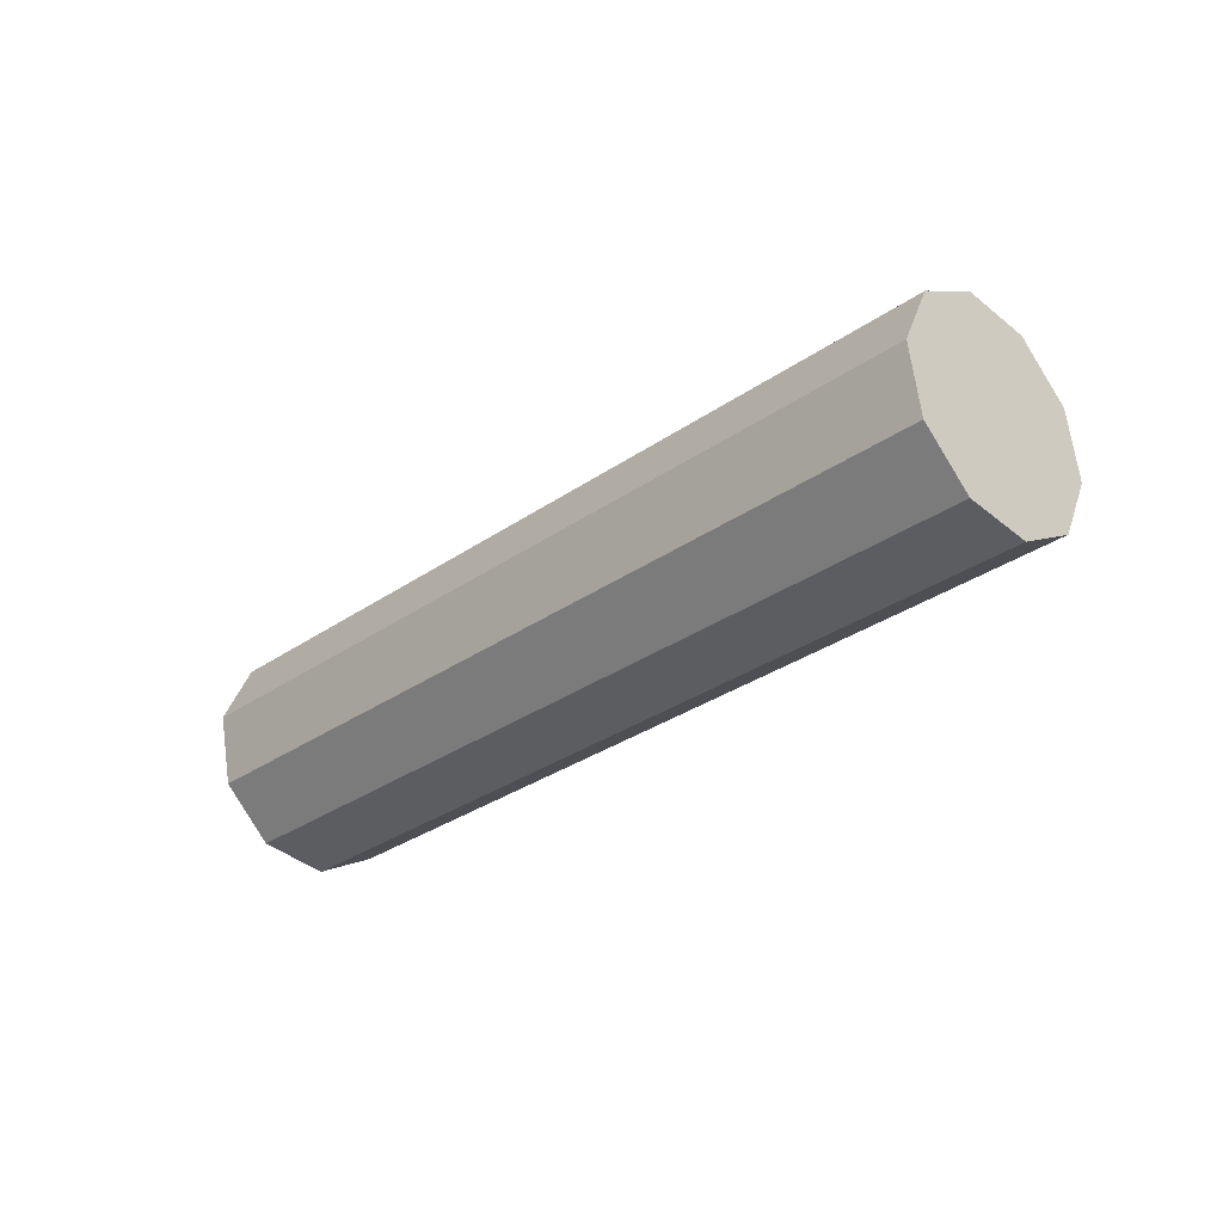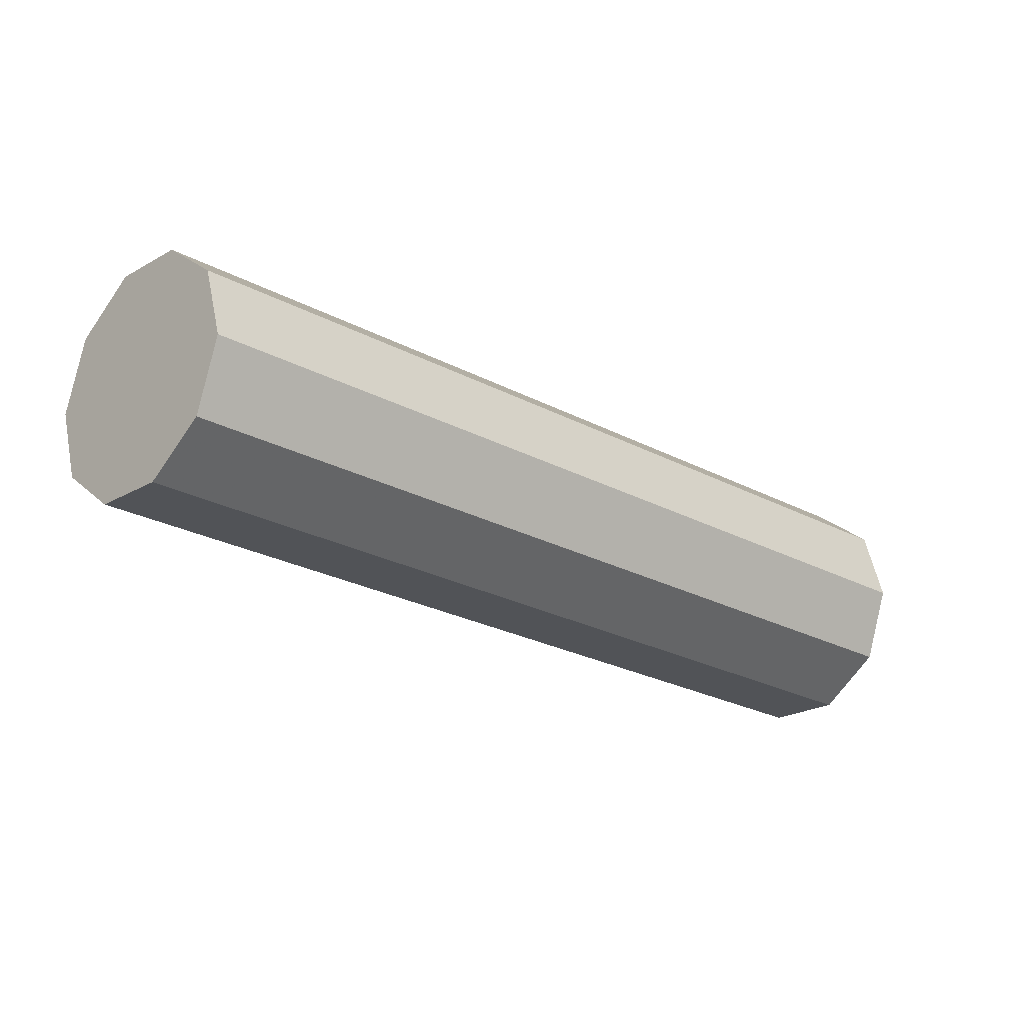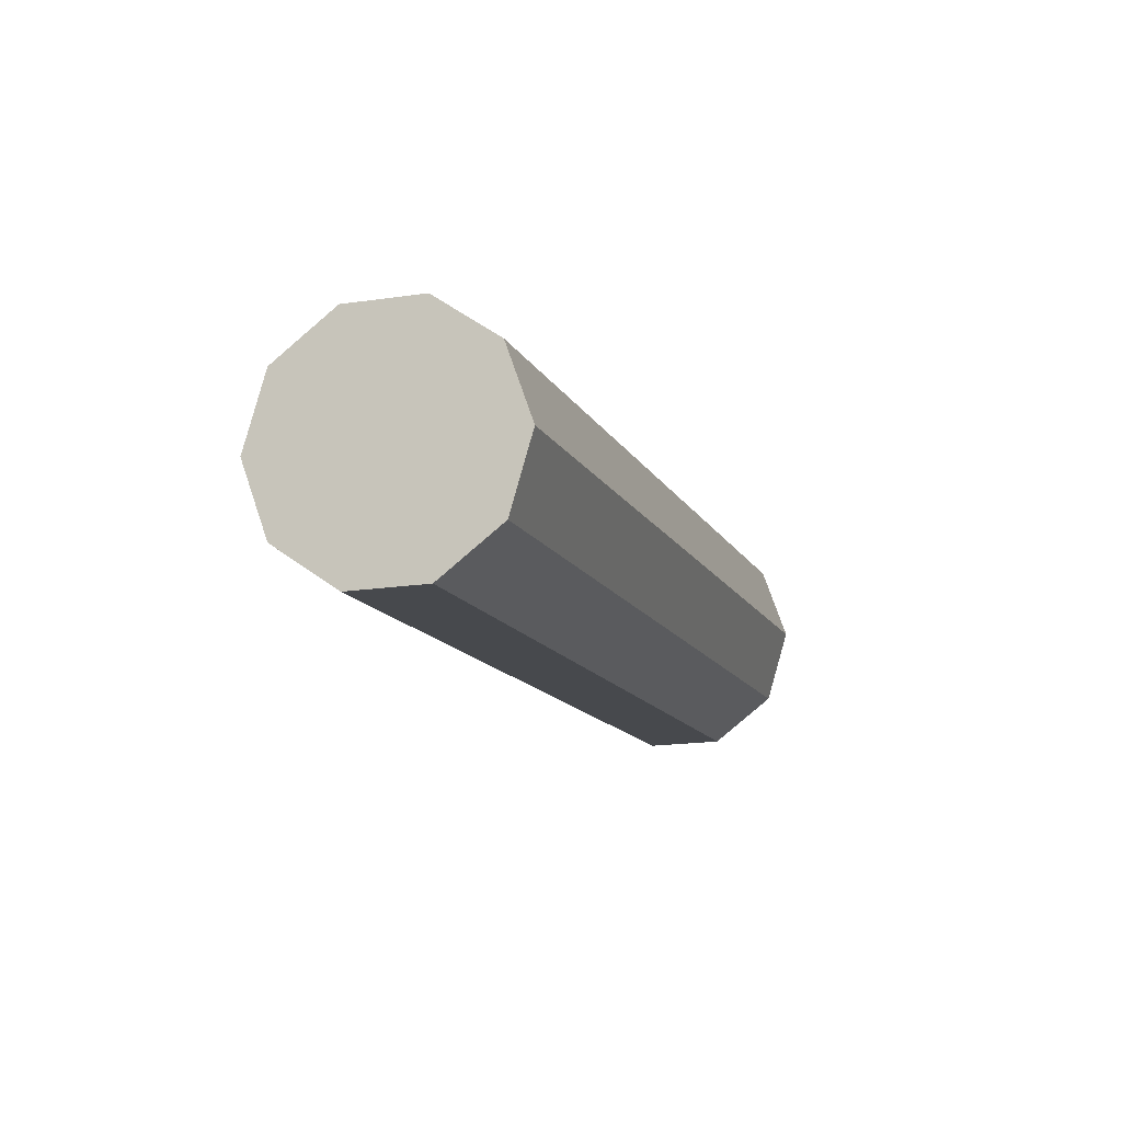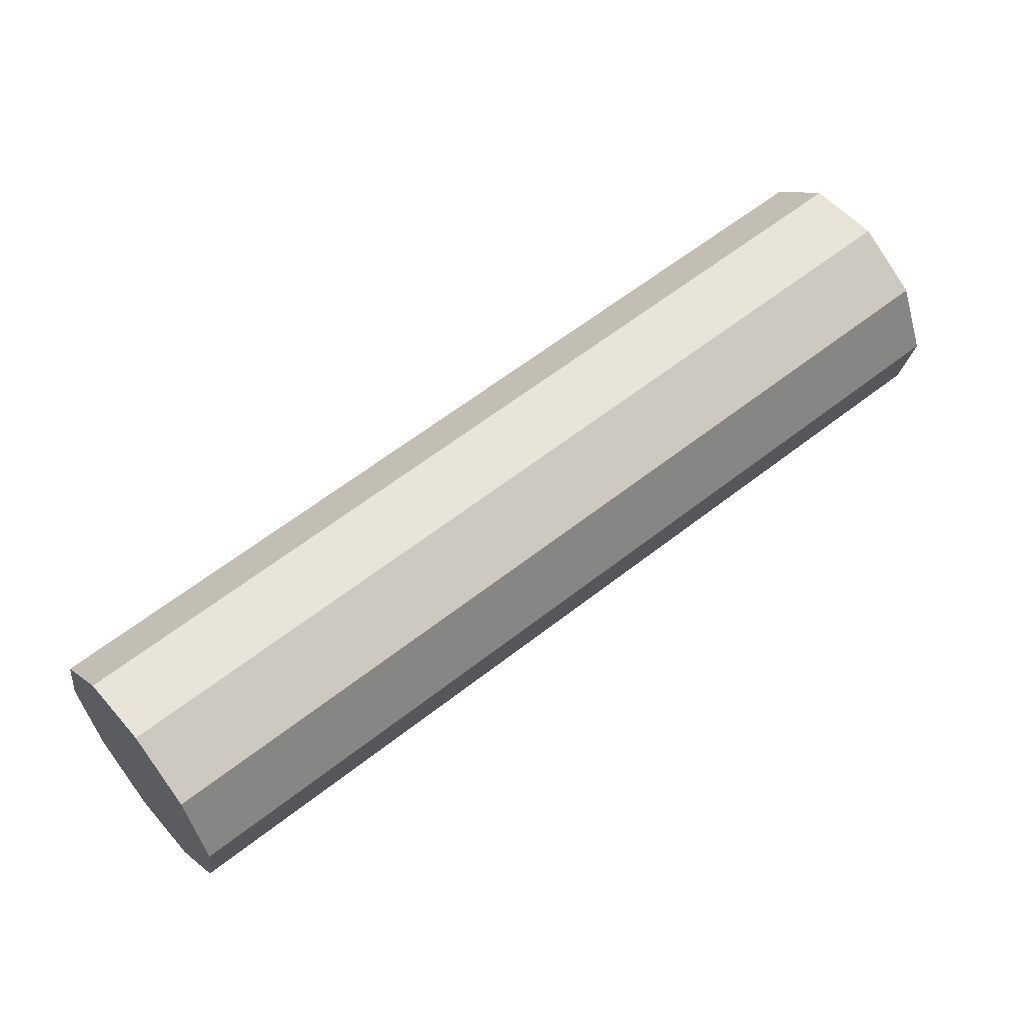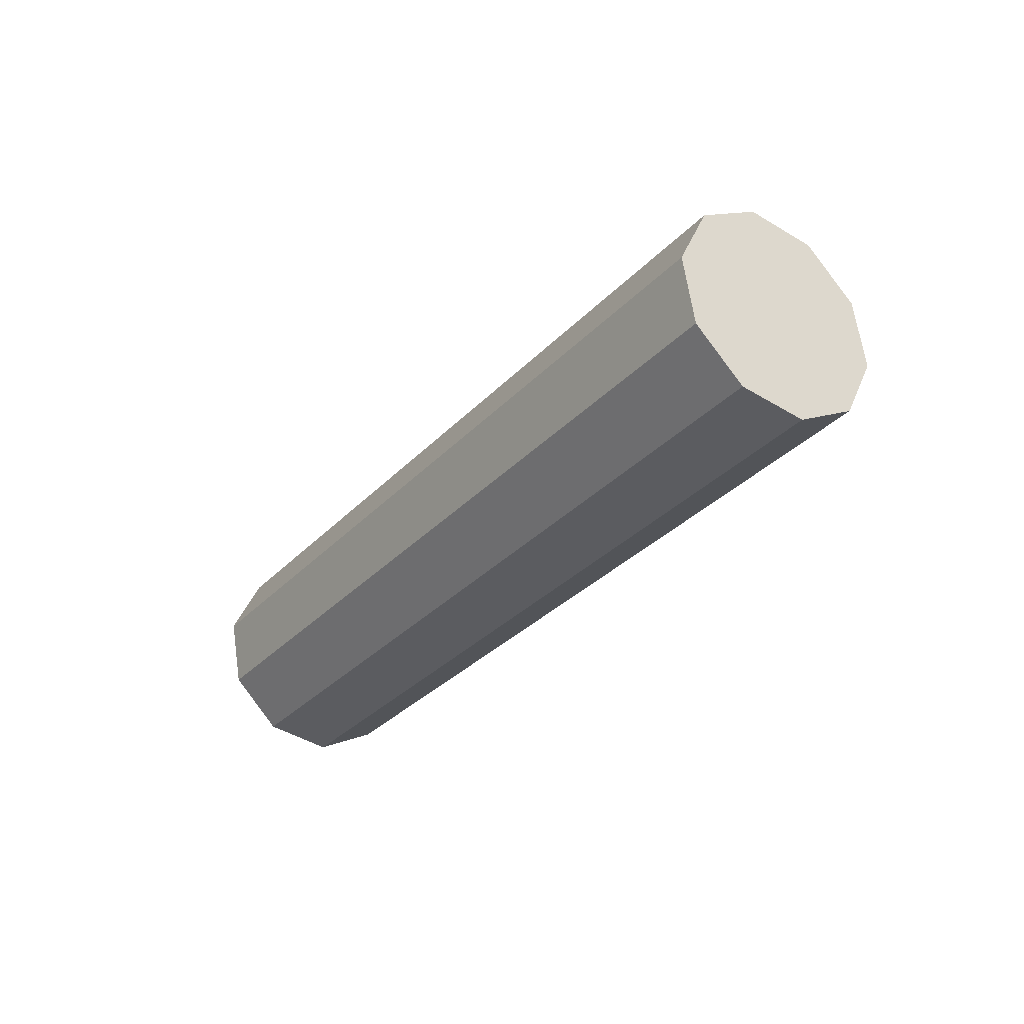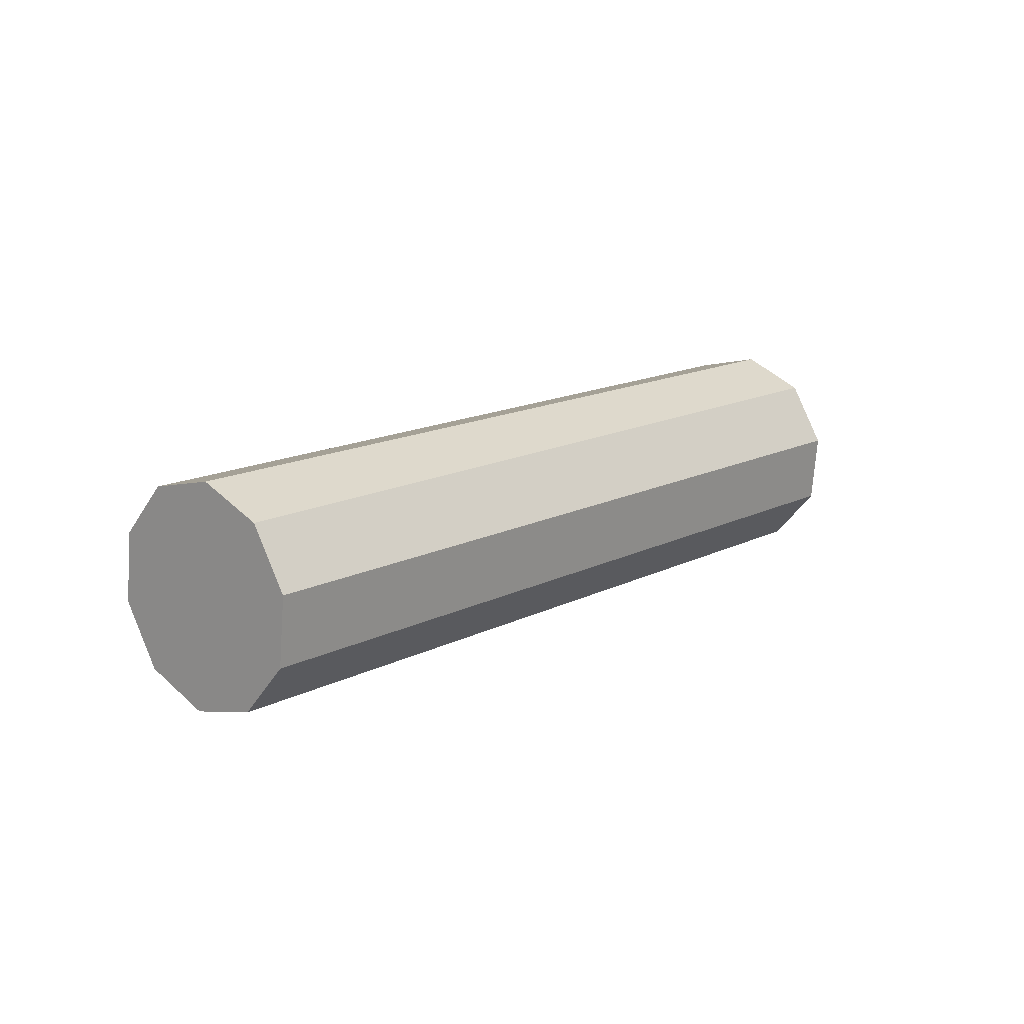
<metadata>
{"format":"obj","ext":"obj","renderer":"f3d","projection":"perspective","resolution":1024,"background":"white","views":[{"elev":-26.4,"azim":78.7,"up":"+Z"},{"elev":-76.4,"azim":-32.8,"up":"+Y"},{"elev":-47.2,"azim":-73.2,"up":"+Y"},{"elev":-58.8,"azim":17.5,"up":"+Y"},{"elev":-27.3,"azim":89.1,"up":"+Z"},{"elev":10.1,"azim":-15.3,"up":"+Z"}]}
</metadata>
<code>
v -32.68 -50.45 -74.31
v -33.09 -49.86 -73.96
v -31.01 -48.48 -73.83
v -30.6 -49.07 -74.18
v -33.33 -49.57 -73.25
v -31.25 -48.19 -73.12
v -33.3 -49.69 -72.46
v -31.22 -48.31 -72.33
v -33.02 -50.17 -71.88
v -30.94 -48.79 -71.75
v -32.59 -50.83 -71.74
v -30.51 -49.45 -71.61
v -32.17 -51.43 -72.1
v -30.09 -50.04 -71.96
v -31.93 -51.72 -72.8
v -29.85 -50.34 -72.67
v -31.96 -51.6 -73.6
v -29.88 -50.22 -73.47
v -32.25 -51.12 -74.18
v -30.17 -49.74 -74.04
v -28.93 -47.1 -73.7
v -28.52 -47.69 -74.05
v -29.17 -46.81 -72.99
v -29.14 -46.93 -72.19
v -28.86 -47.41 -71.62
v -28.43 -48.07 -71.48
v -28.01 -48.66 -71.83
v -27.77 -48.96 -72.54
v -27.8 -48.84 -73.34
v -28.09 -48.36 -73.91
v -26.85 -45.72 -73.57
v -26.44 -46.31 -73.92
v -27.09 -45.43 -72.86
v -27.06 -45.55 -72.06
v -26.78 -46.03 -71.49
v -26.35 -46.69 -71.35
v -25.93 -47.28 -71.7
v -25.69 -47.58 -72.41
v -25.72 -47.46 -73.2
v -26.01 -46.98 -73.78
v -24.77 -44.34 -73.43
v -24.36 -44.93 -73.79
v -25.01 -44.05 -72.72
v -24.98 -44.17 -71.93
v -24.7 -44.65 -71.35
v -24.27 -45.31 -71.22
v -23.85 -45.9 -71.57
v -23.61 -46.19 -72.28
v -23.64 -46.08 -73.07
v -23.93 -45.6 -73.65
v -24.31 -45.12 -72.5
v -32.63 -50.64 -73.03
f 51 42 41
f 51 41 43
f 51 43 44
f 51 44 45
f 51 45 46
f 51 46 47
f 51 47 48
f 51 48 49
f 51 49 50
f 51 50 42
f 52 1 19
f 52 19 17
f 52 17 15
f 52 15 13
f 52 13 11
f 52 11 9
f 52 9 7
f 52 7 5
f 52 5 2
f 52 2 1
f 1 2 3
f 1 3 4
f 2 5 6
f 2 6 3
f 5 7 8
f 5 8 6
f 7 9 10
f 7 10 8
f 9 11 12
f 9 12 10
f 11 13 14
f 11 14 12
f 13 15 16
f 13 16 14
f 15 17 18
f 15 18 16
f 17 19 20
f 17 20 18
f 19 1 4
f 19 4 20
f 4 3 21
f 4 21 22
f 3 6 23
f 3 23 21
f 6 8 24
f 6 24 23
f 8 10 25
f 8 25 24
f 10 12 26
f 10 26 25
f 12 14 27
f 12 27 26
f 14 16 28
f 14 28 27
f 16 18 29
f 16 29 28
f 18 20 30
f 18 30 29
f 20 4 22
f 20 22 30
f 22 21 31
f 22 31 32
f 21 23 33
f 21 33 31
f 23 24 34
f 23 34 33
f 24 25 35
f 24 35 34
f 25 26 36
f 25 36 35
f 26 27 37
f 26 37 36
f 27 28 38
f 27 38 37
f 28 29 39
f 28 39 38
f 29 30 40
f 29 40 39
f 30 22 32
f 30 32 40
f 32 31 41
f 32 41 42
f 31 33 43
f 31 43 41
f 33 34 44
f 33 44 43
f 34 35 45
f 34 45 44
f 35 36 46
f 35 46 45
f 36 37 47
f 36 47 46
f 37 38 48
f 37 48 47
f 38 39 49
f 38 49 48
f 39 40 50
f 39 50 49
f 40 32 42
f 40 42 50

</code>
